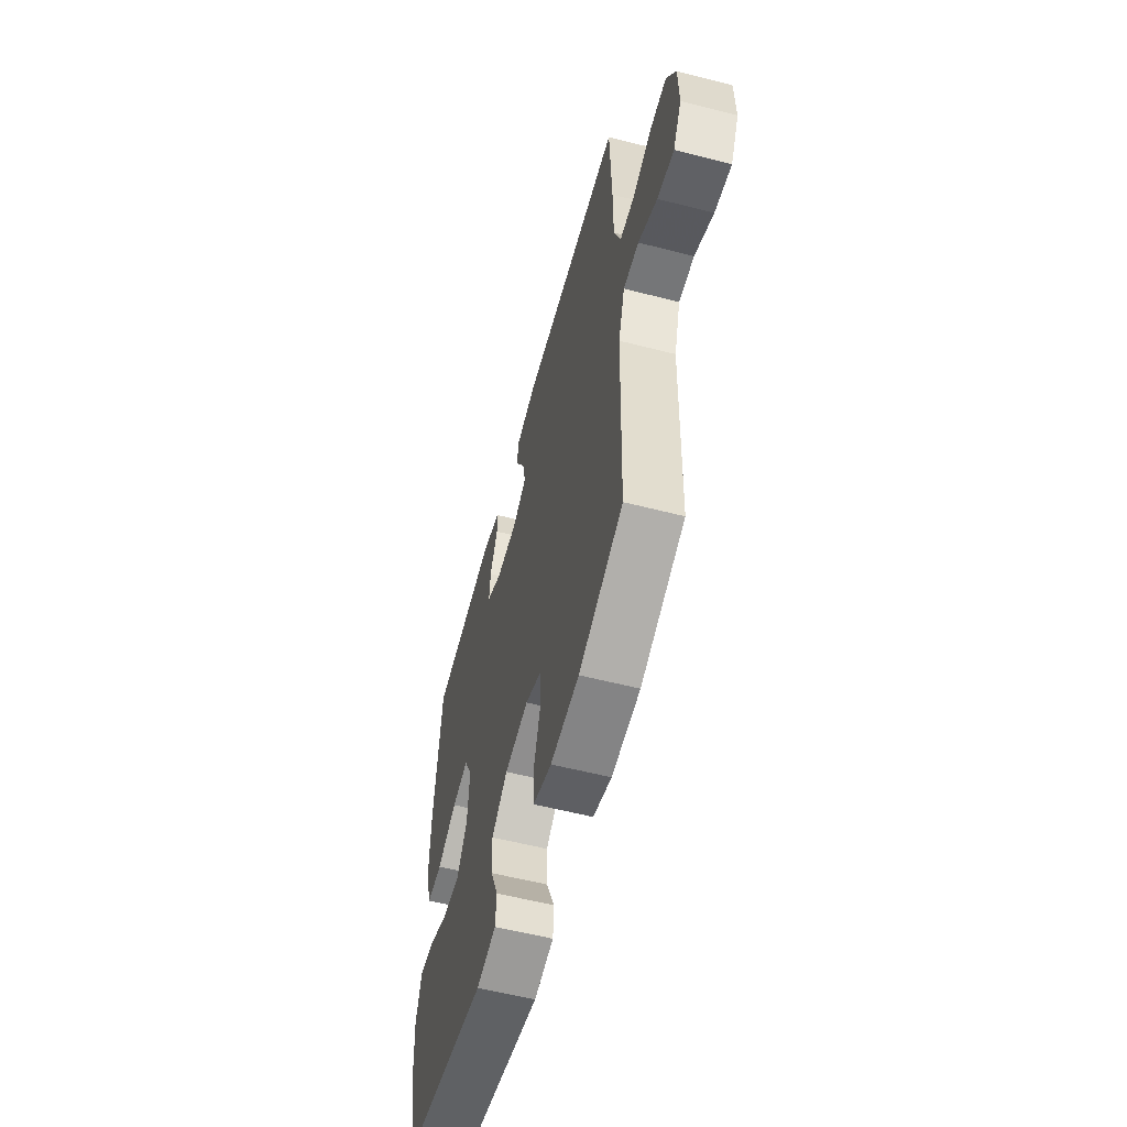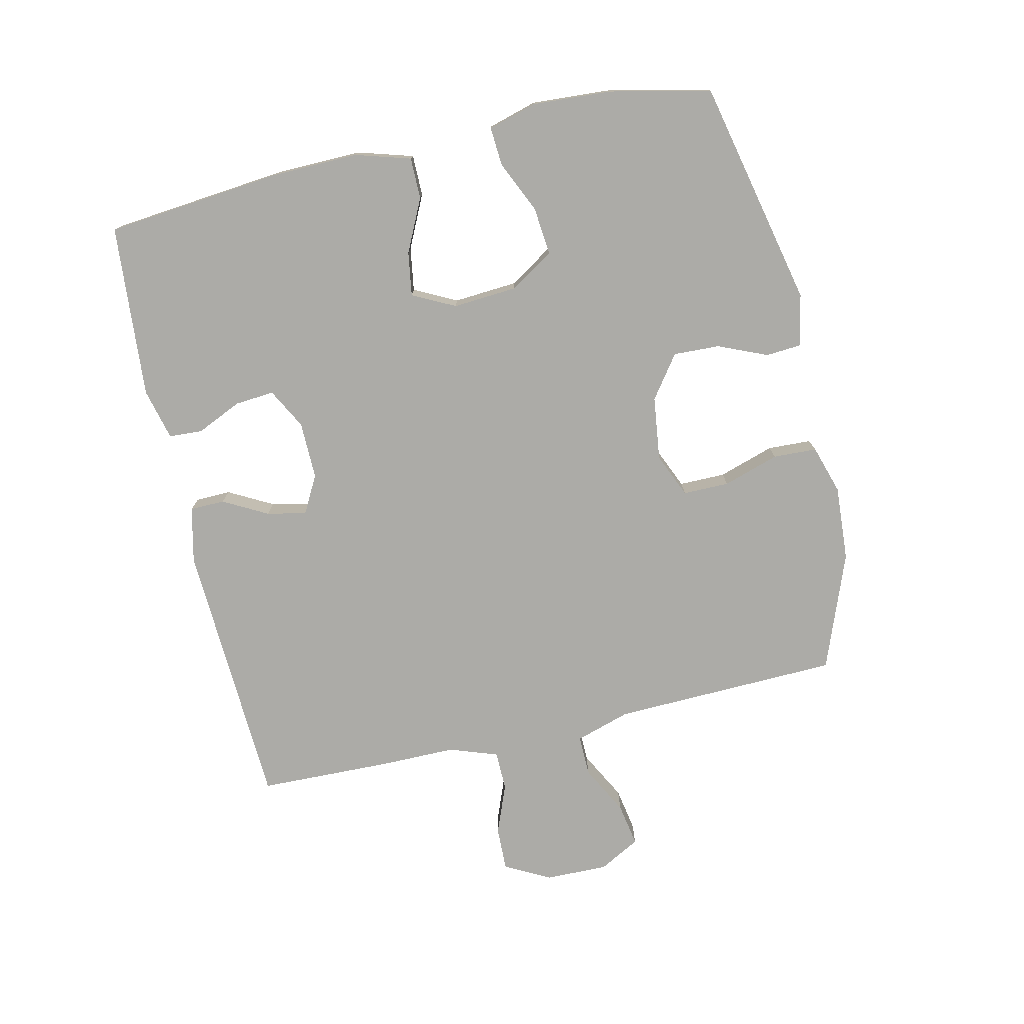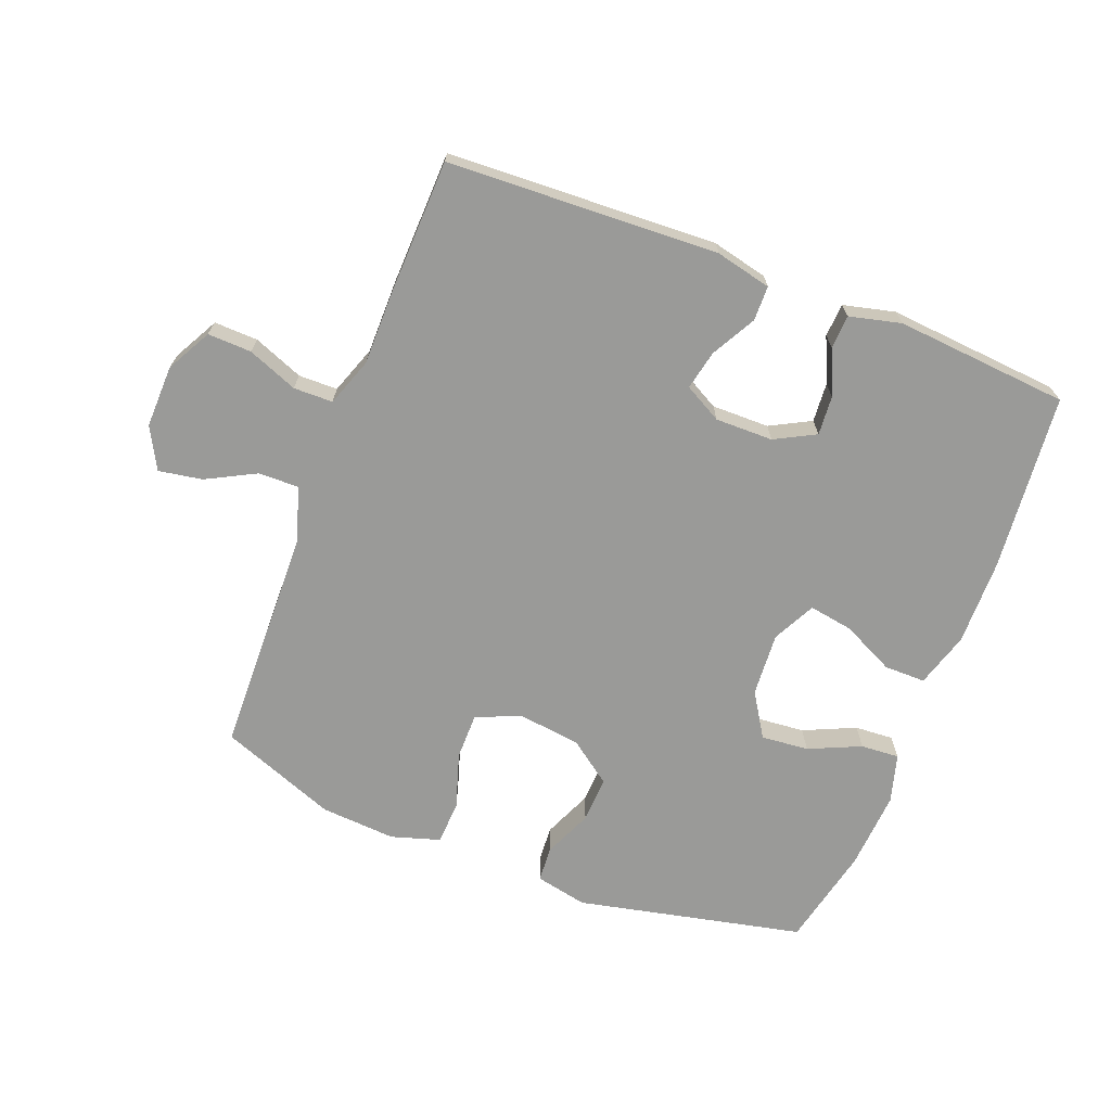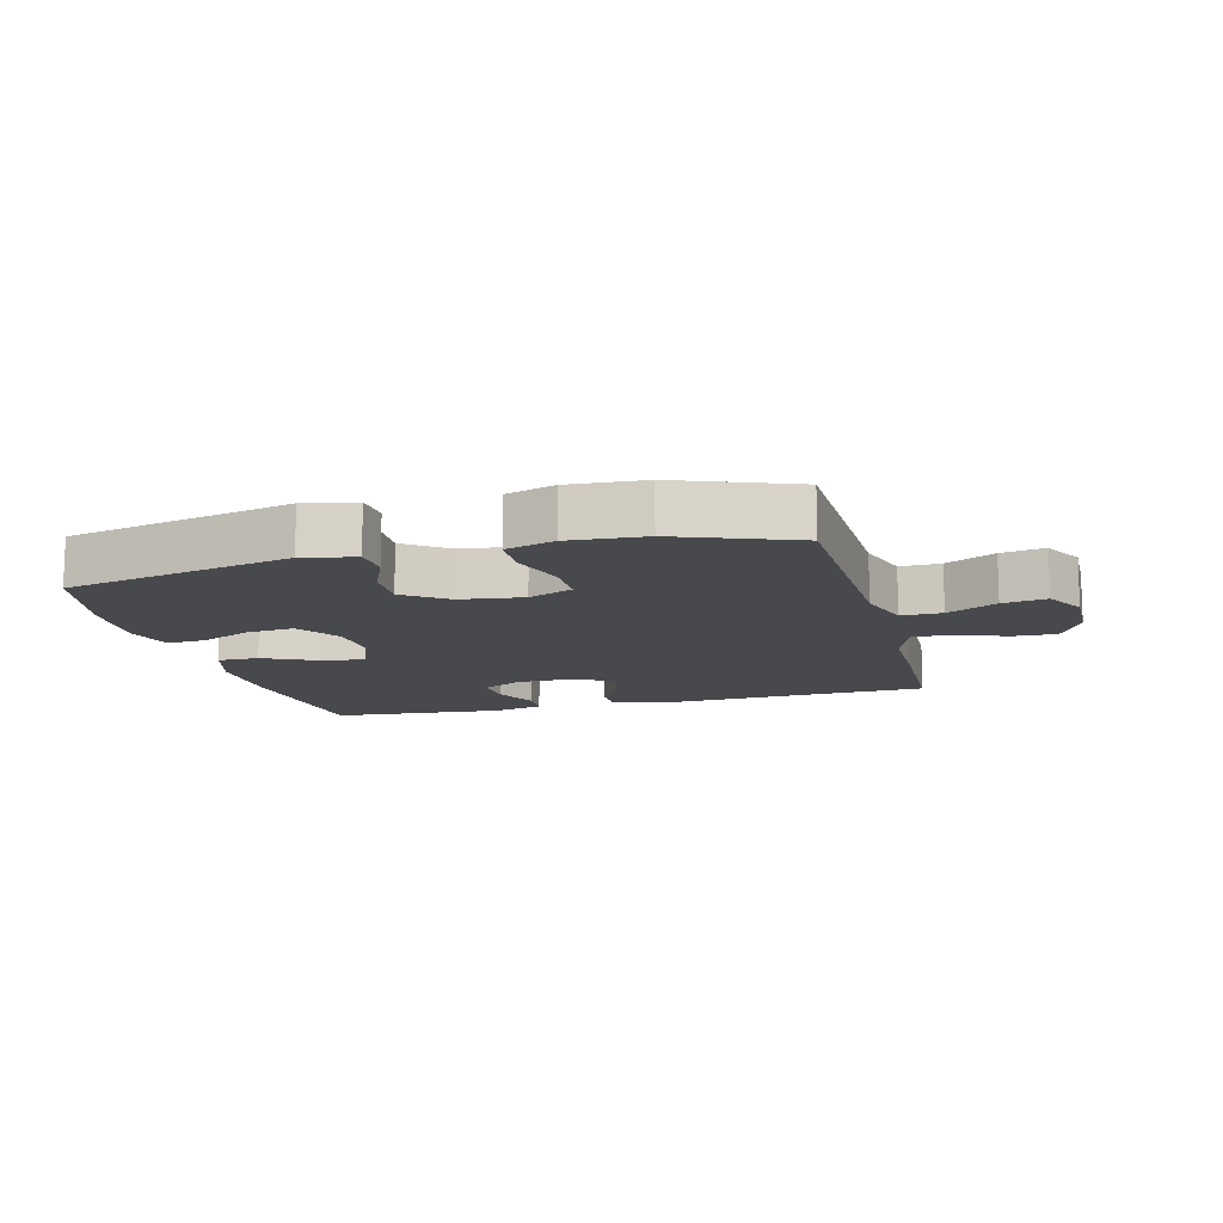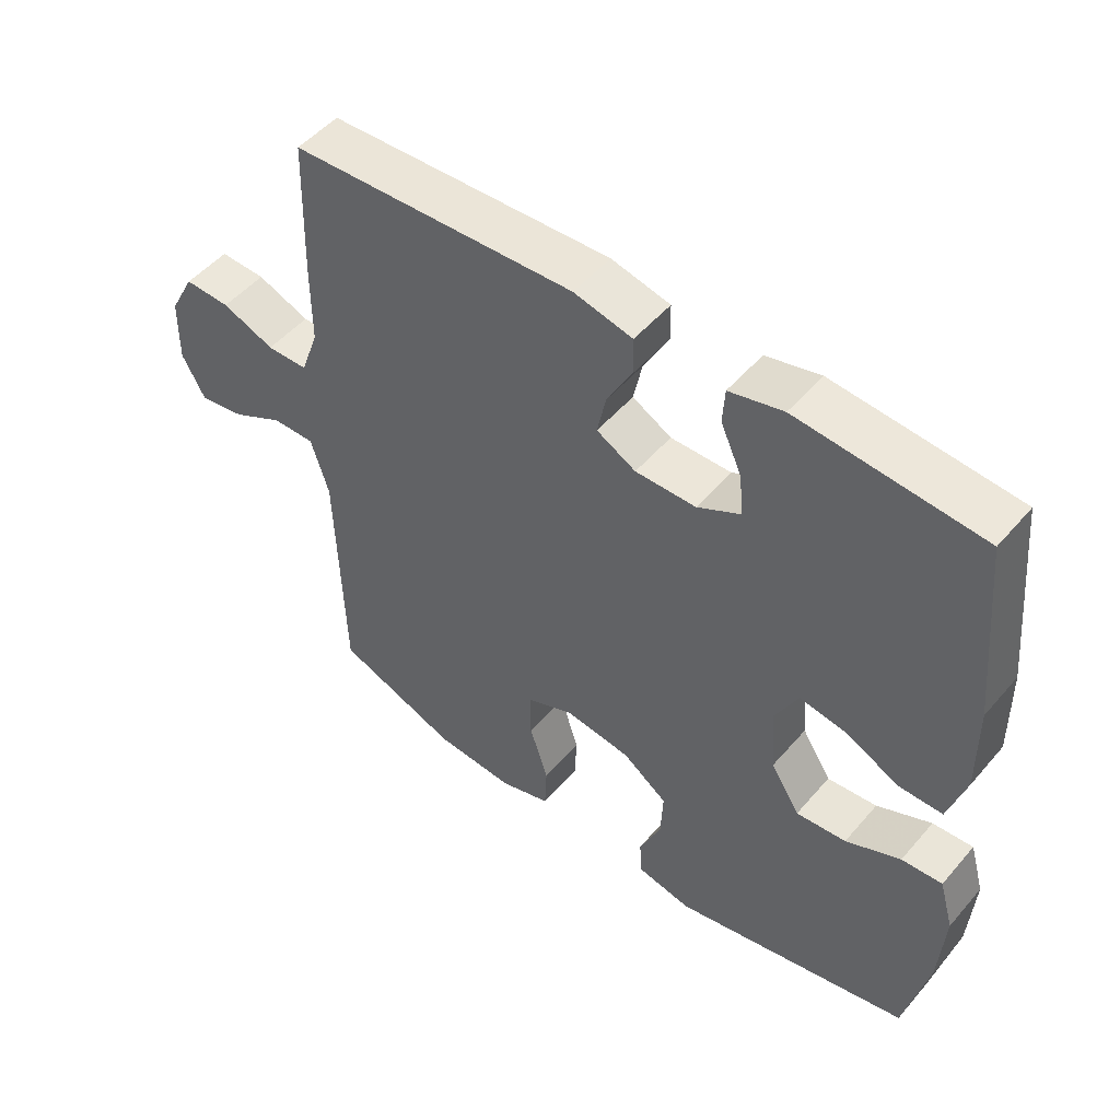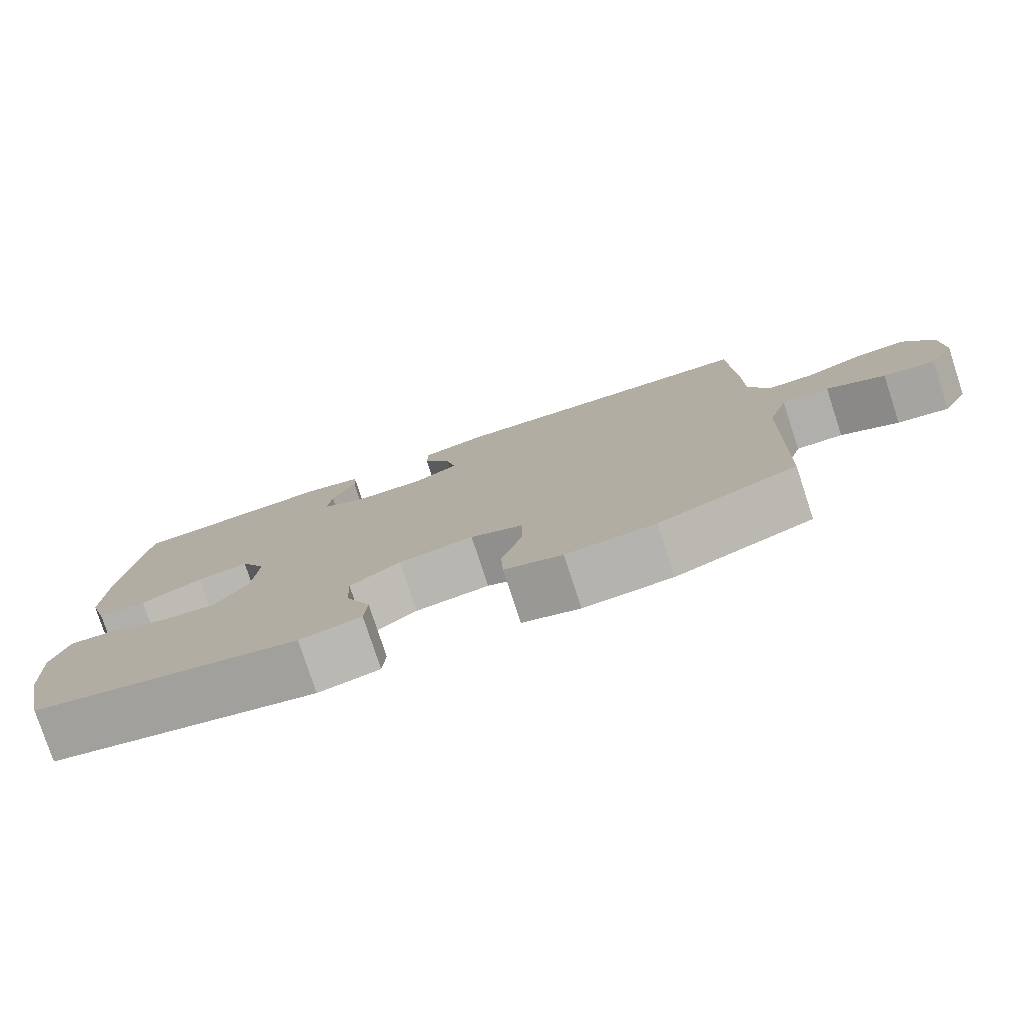
<metadata>
{"format":"obj","ext":"obj","renderer":"f3d","projection":"perspective","resolution":1024,"background":"white","views":[{"elev":-57.7,"azim":-104.9,"up":"+Z"},{"elev":-76.3,"azim":102.9,"up":"+Y"},{"elev":-69.2,"azim":-21.3,"up":"+Y"},{"elev":-12.5,"azim":-165.3,"up":"+Y"},{"elev":50.5,"azim":39.0,"up":"+Z"},{"elev":-78.7,"azim":-161.8,"up":"+Z"}]}
</metadata>
<code>
v -0.5 0.07 0.5
v -0.073 0.07 0.52
v 0.015 0.07 0.5
v 0.016 0.07 0.445
v -0.022 0.07 0.375
v -0.035 0.07 0.313
v 0.024 0.07 0.281
v 0.115 0.07 0.282
v 0.179 0.07 0.316
v 0.174 0.07 0.378
v 0.142 0.07 0.449
v 0.145 0.07 0.502
v 0.226 0.07 0.522
v 0.5 0.07 0.5
v 0.527 0.07 0.221
v 0.529 0.07 0.085
v 0.503 0.07 -0.002
v 0.438 0.07 -0.002
v 0.355 0.07 0.038
v 0.286 0.07 0.049
v 0.252 0.07 -0.018
v 0.259 0.07 -0.119
v 0.303 0.07 -0.188
v 0.378 0.07 -0.181
v 0.46 0.07 -0.144
v 0.521 0.07 -0.14
v 0.543 0.07 -0.217
v 0.535 0.07 -0.341
v 0.5 0.07 -0.5
v 0.142 0.07 -0.579
v 0.06 0.07 -0.562
v 0.056 0.07 -0.506
v 0.089 0.07 -0.429
v 0.092 0.07 -0.356
v 0.025 0.07 -0.307
v -0.075 0.07 -0.294
v -0.145 0.07 -0.324
v -0.145 0.07 -0.397
v -0.117 0.07 -0.485
v -0.12 0.07 -0.554
v -0.197 0.07 -0.578
v -0.316 0.07 -0.57
v -0.5 0.07 -0.5
v -0.51 0.07 -0.142
v -0.537 0.07 -0.055
v -0.601 0.07 -0.056
v -0.679 0.07 -0.097
v -0.748 0.07 -0.109
v -0.783 0.07 -0.044
v -0.781 0.07 0.055
v -0.743 0.07 0.126
v -0.674 0.07 0.124
v -0.595 0.07 0.093
v -0.533 0.07 0.094
v -0.506 0.07 0.17
v -0.506 0.07 0.29
v -0.5 0 0.5
v -0.073 0 0.52
v 0.015 0 0.5
v 0.016 0 0.445
v -0.022 0 0.375
v -0.035 0 0.313
v 0.024 0 0.281
v 0.115 0 0.282
v 0.179 0 0.316
v 0.174 0 0.378
v 0.142 0 0.449
v 0.145 0 0.502
v 0.226 0 0.522
v 0.5 0 0.5
v 0.527 0 0.221
v 0.529 0 0.085
v 0.503 0 -0.002
v 0.438 0 -0.002
v 0.355 0 0.038
v 0.286 0 0.049
v 0.252 0 -0.018
v 0.259 0 -0.119
v 0.303 0 -0.188
v 0.378 0 -0.181
v 0.46 0 -0.144
v 0.521 0 -0.14
v 0.543 0 -0.217
v 0.535 0 -0.341
v 0.5 0 -0.5
v 0.142 0 -0.579
v 0.06 0 -0.562
v 0.056 0 -0.506
v 0.089 0 -0.429
v 0.092 0 -0.356
v 0.025 0 -0.307
v -0.075 0 -0.294
v -0.145 0 -0.324
v -0.145 0 -0.397
v -0.117 0 -0.485
v -0.12 0 -0.554
v -0.197 0 -0.578
v -0.316 0 -0.57
v -0.5 0 -0.5
v -0.51 0 -0.142
v -0.537 0 -0.055
v -0.601 0 -0.056
v -0.679 0 -0.097
v -0.748 0 -0.109
v -0.783 0 -0.044
v -0.781 0 0.055
v -0.743 0 0.126
v -0.674 0 0.124
v -0.595 0 0.093
v -0.533 0 0.094
v -0.506 0 0.17
v -0.506 0 0.29
f 3 4 5
f 2 3 5
f 1 2 5
f 56 1 5
f 55 56 5
f 54 55 5 6
f 51 52 53
f 50 51 53
f 49 50 53
f 48 49 53
f 47 48 53
f 46 47 53
f 45 46 53 54
f 54 6 7
f 45 54 7
f 44 45 7
f 42 43 44
f 41 42 44
f 40 41 44
f 39 40 44
f 38 39 44
f 37 38 44
f 44 7 8
f 37 44 8
f 36 37 8
f 31 32 33
f 30 31 33
f 29 30 33
f 28 29 33
f 27 28 33
f 26 27 33
f 25 26 33
f 24 25 33
f 23 24 33 34
f 22 23 34 35
f 17 18 19
f 16 17 19
f 15 16 19
f 14 15 19
f 13 14 19
f 12 13 19
f 11 12 19
f 10 11 19
f 9 10 19 20
f 36 8 9
f 35 36 9
f 22 35 9
f 21 22 9
f 9 20 21
f 61 60 59
f 61 59 58
f 61 58 57
f 61 57 112
f 61 112 111
f 62 61 111 110
f 109 108 107
f 109 107 106
f 109 106 105
f 109 105 104
f 109 104 103
f 109 103 102
f 110 109 102 101
f 63 62 110
f 63 110 101
f 63 101 100
f 100 99 98
f 100 98 97
f 100 97 96
f 100 96 95
f 100 95 94
f 100 94 93
f 64 63 100
f 64 100 93
f 64 93 92
f 89 88 87
f 89 87 86
f 89 86 85
f 89 85 84
f 89 84 83
f 89 83 82
f 89 82 81
f 89 81 80
f 90 89 80 79
f 91 90 79 78
f 75 74 73
f 75 73 72
f 75 72 71
f 75 71 70
f 75 70 69
f 75 69 68
f 75 68 67
f 75 67 66
f 76 75 66 65
f 65 64 92
f 65 92 91
f 65 91 78
f 65 78 77
f 77 76 65
f 1 57 58 2
f 2 58 59 3
f 3 59 60 4
f 4 60 61 5
f 5 61 62 6
f 6 62 63 7
f 7 63 64 8
f 8 64 65 9
f 9 65 66 10
f 10 66 67 11
f 11 67 68 12
f 12 68 69 13
f 13 69 70 14
f 14 70 71 15
f 15 71 72 16
f 16 72 73 17
f 17 73 74 18
f 18 74 75 19
f 19 75 76 20
f 20 76 77 21
f 21 77 78 22
f 22 78 79 23
f 23 79 80 24
f 24 80 81 25
f 25 81 82 26
f 26 82 83 27
f 27 83 84 28
f 28 84 85 29
f 29 85 86 30
f 30 86 87 31
f 31 87 88 32
f 32 88 89 33
f 33 89 90 34
f 34 90 91 35
f 35 91 92 36
f 36 92 93 37
f 37 93 94 38
f 38 94 95 39
f 39 95 96 40
f 40 96 97 41
f 41 97 98 42
f 42 98 99 43
f 43 99 100 44
f 44 100 101 45
f 45 101 102 46
f 46 102 103 47
f 47 103 104 48
f 48 104 105 49
f 49 105 106 50
f 50 106 107 51
f 51 107 108 52
f 52 108 109 53
f 53 109 110 54
f 54 110 111 55
f 55 111 112 56
f 56 112 57 1

</code>
